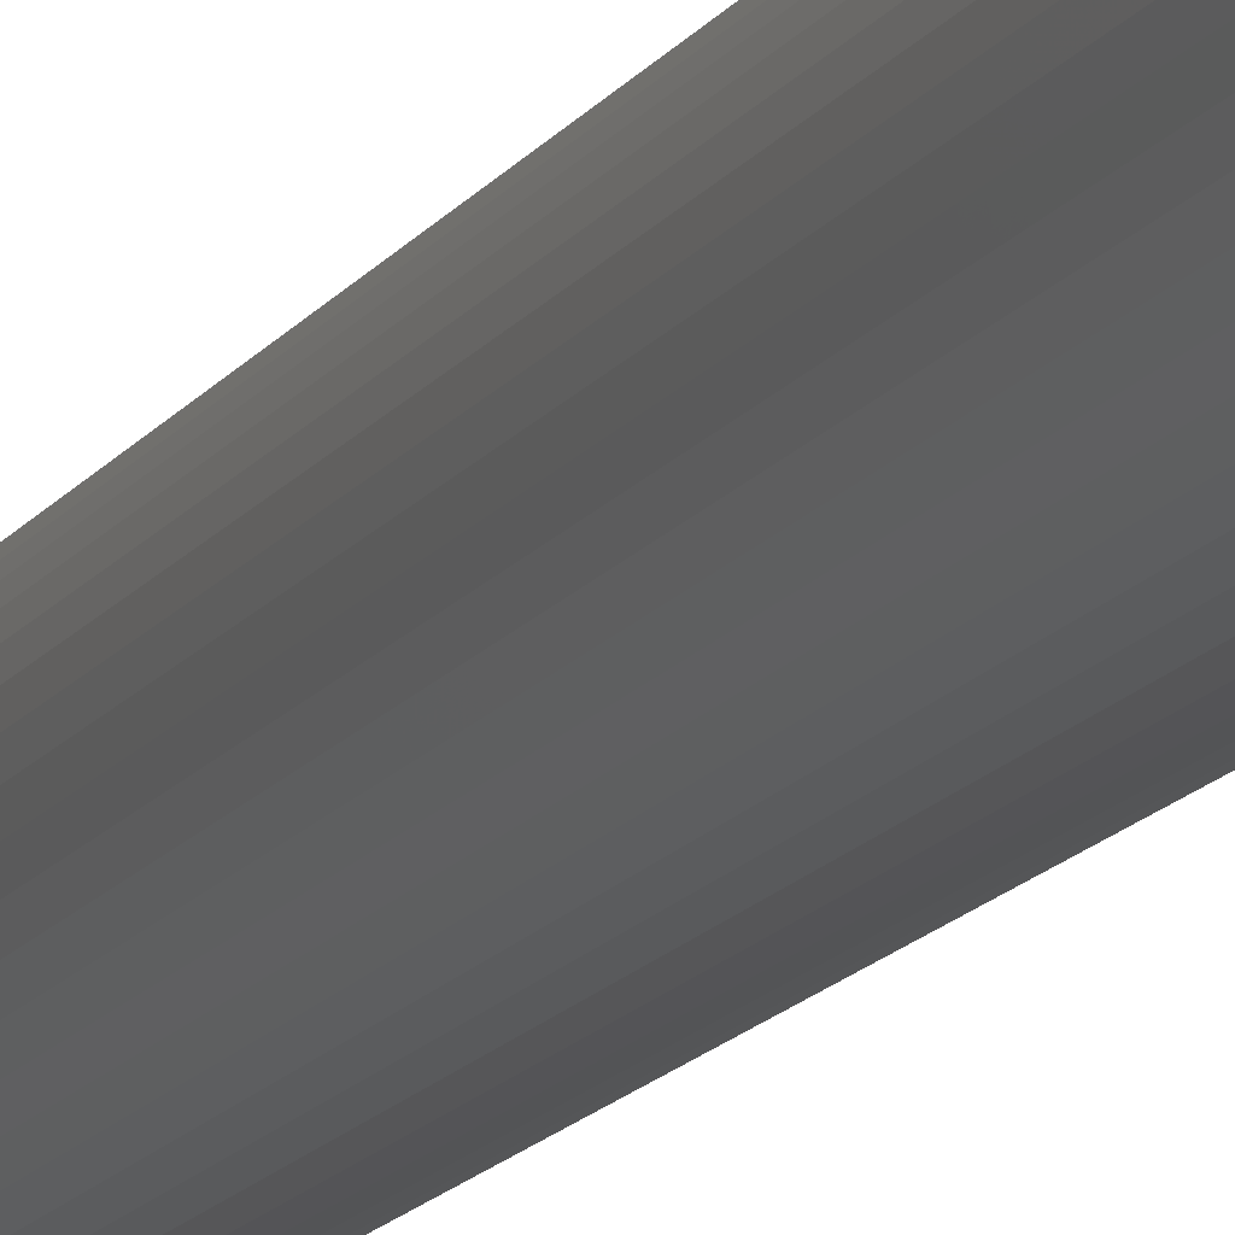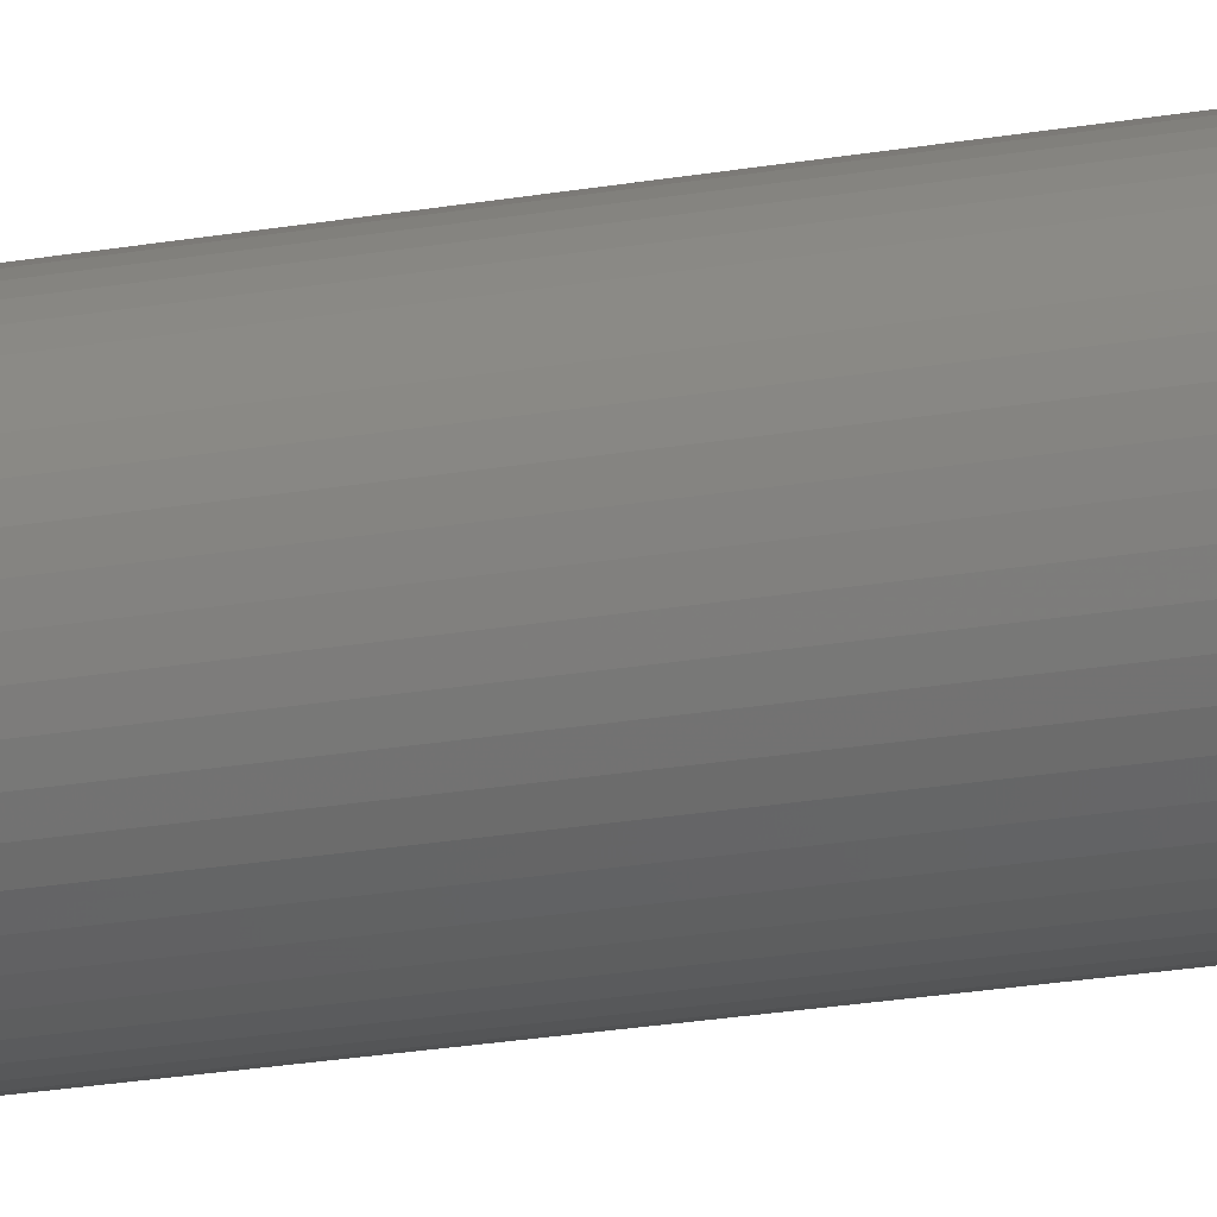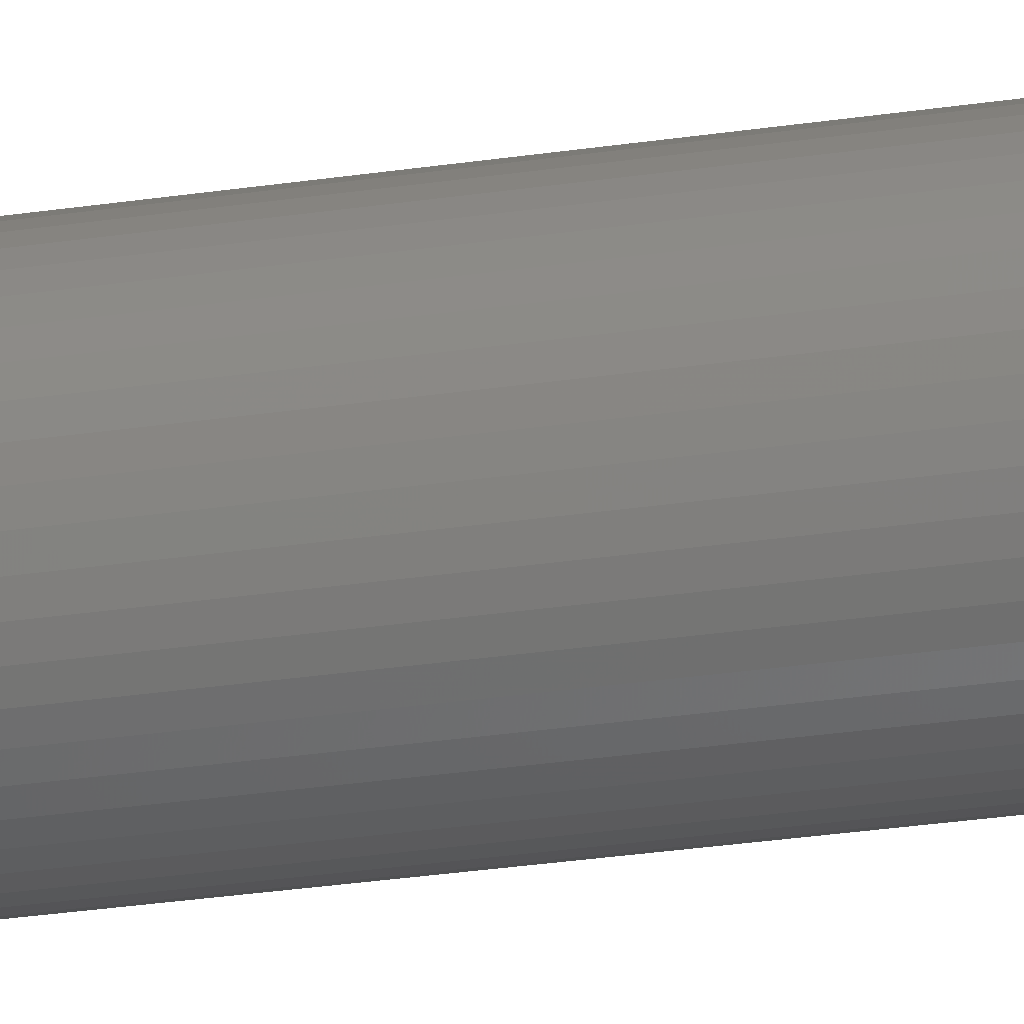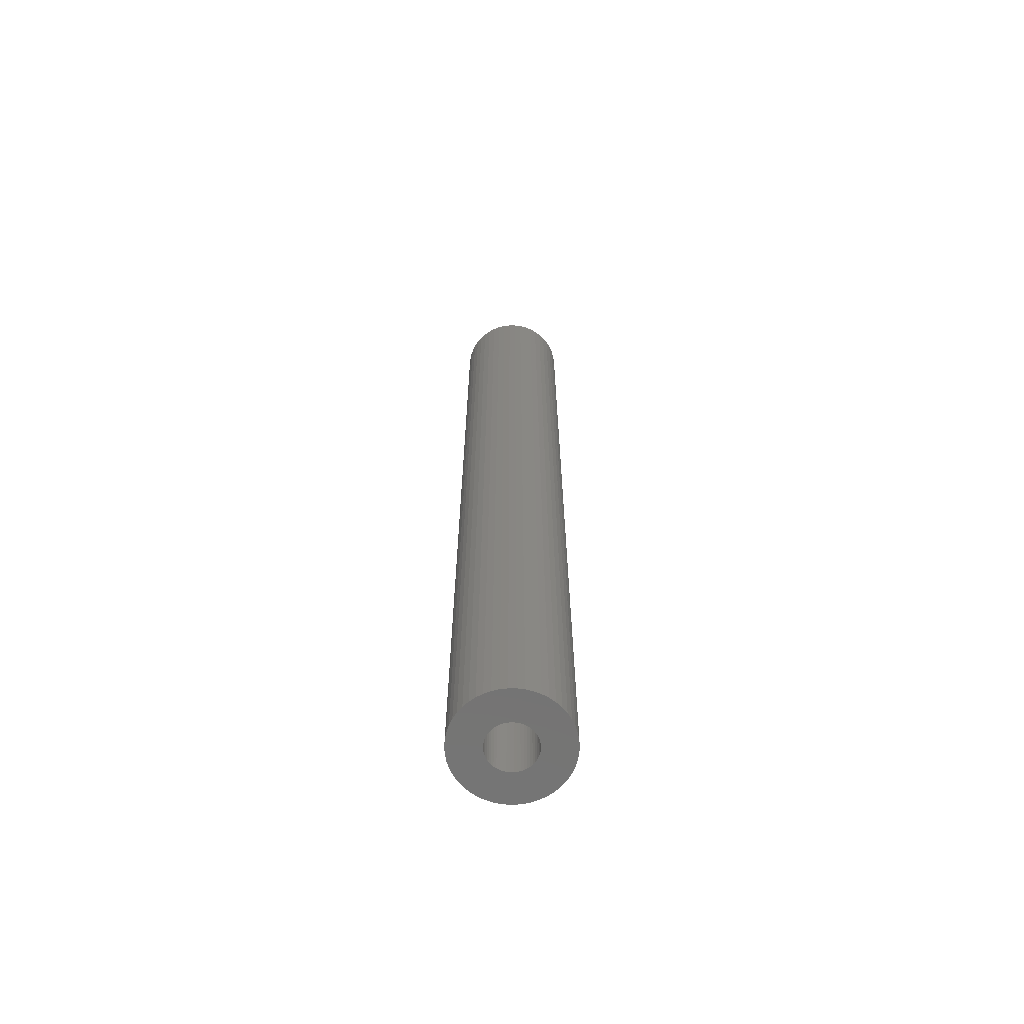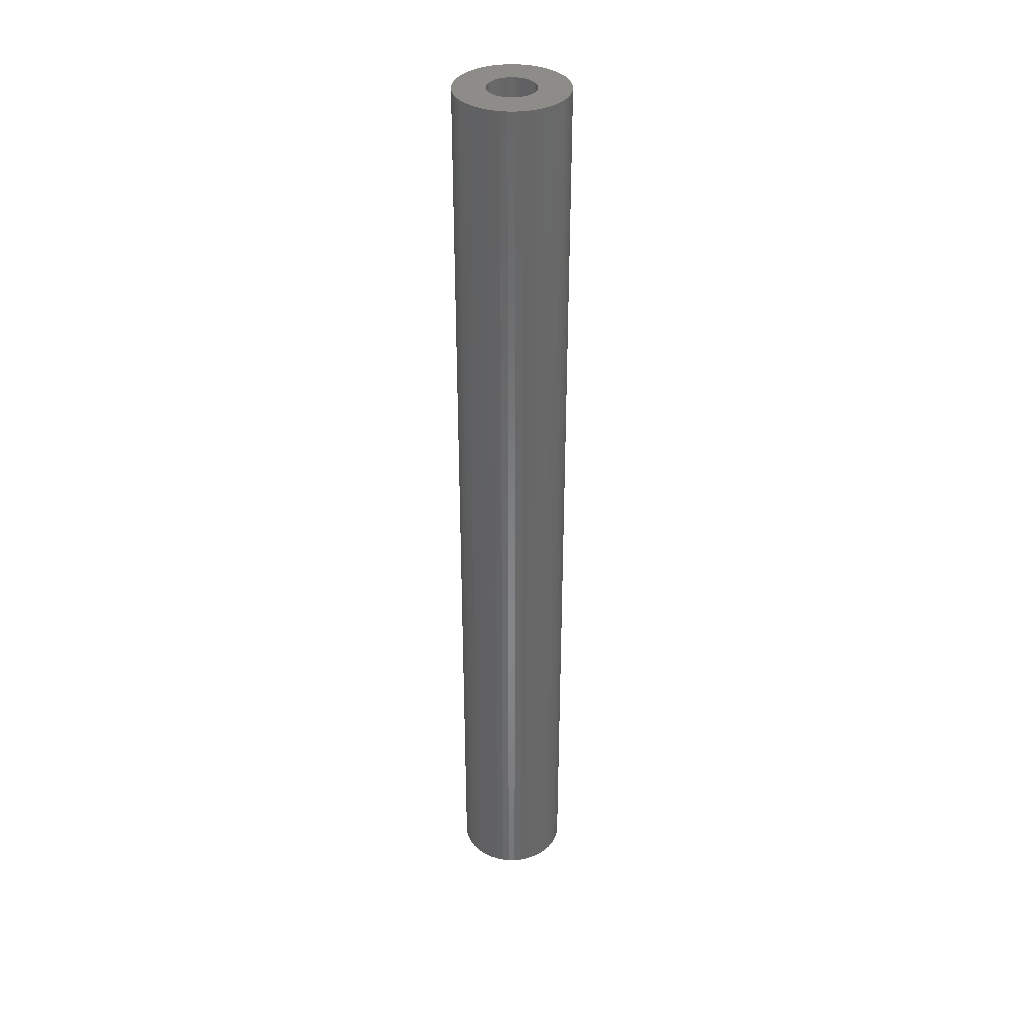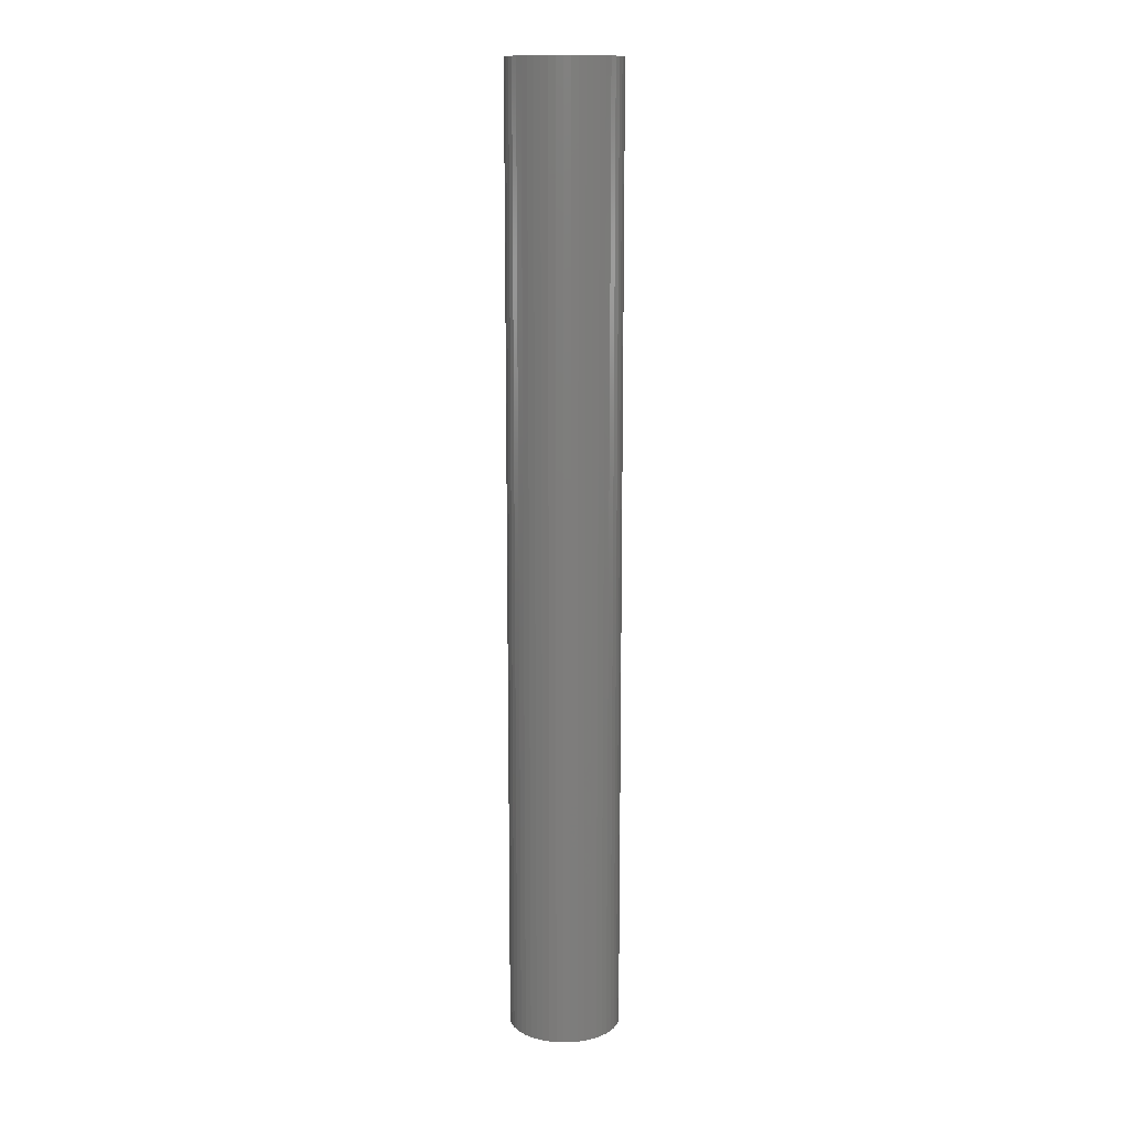
<metadata>
{"format":"stl","ext":"stl","renderer":"f3d","projection":"perspective","resolution":1024,"background":"white","views":[{"elev":-12.6,"azim":160.9,"up":"+Y"},{"elev":-19.7,"azim":109.1,"up":"+Y"},{"elev":-26.7,"azim":103.6,"up":"+Y"},{"elev":-66.1,"azim":21.2,"up":"+Z"},{"elev":35.8,"azim":-85.8,"up":"+Z"},{"elev":13.0,"azim":-60.0,"up":"+Z"}]}
</metadata>
<code>
# stl→obj: 200 verts, 400 faces
v 3.5 0 30
v 3.472 0.4387 -30
v 3.472 0.4387 30
v 3.5 0 -30
v -3.5 0 -30
v -3.472 0.4387 30
v -3.472 0.4387 -30
v -3.5 0 30
v 0.2198 3.493 -30
v -0.2198 3.493 30
v 0.2198 3.493 30
v -0.2198 3.493 -30
v 2.551 2.396 -30
v 2.231 2.697 30
v 2.551 2.396 30
v 2.231 2.697 -30
v -2.231 2.697 -30
v -2.551 2.396 30
v -2.231 2.697 30
v -2.551 2.396 -30
v -1.082 3.329 -30
v -1.49 3.167 30
v -1.082 3.329 30
v -1.49 3.167 -30
v 3.254 1.288 30
v 3.067 1.686 -30
v 3.067 1.686 30
v 3.254 1.288 -30
v 3.39 0.8704 -30
v 3.39 0.8704 30
v 2.832 2.057 -30
v 2.832 2.057 30
v 1.49 3.167 -30
v 1.082 3.329 30
v 1.49 3.167 30
v 1.082 3.329 -30
v 1.875 2.955 30
v 1.875 2.955 -30
v -3.067 1.686 -30
v -2.832 2.057 30
v -2.832 2.057 -30
v -3.067 1.686 30
v -3.39 0.8704 -30
v -3.254 1.288 30
v -3.254 1.288 -30
v -3.39 0.8704 30
v -1.875 2.955 -30
v -1.875 2.955 30
v -0.6558 3.438 30
v -0.6558 3.438 -30
v 3.472 -0.4387 30
v 3.472 -0.4387 -30
v -1.082 -3.329 -30
v -0.6558 -3.438 30
v -1.082 -3.329 30
v -0.6558 -3.438 -30
v -3.067 -1.686 -30
v -3.254 -1.288 30
v -3.254 -1.288 -30
v -3.067 -1.686 30
v 0.2198 -3.493 -30
v 0.6558 -3.438 30
v 0.2198 -3.493 30
v 0.6558 -3.438 -30
v 0.6558 3.438 30
v 0.6558 3.438 -30
v 3.254 -1.288 30
v 3.39 -0.8704 -30
v 3.39 -0.8704 30
v 3.254 -1.288 -30
v -3.39 -0.8704 30
v -3.39 -0.8704 -30
v 1.082 -3.329 -30
v 1.49 -3.167 30
v 1.082 -3.329 30
v 1.49 -3.167 -30
v 1.5 0 30
v 1.488 0.188 30
v 1.453 0.373 30
v 1.488 -0.188 30
v 1.395 0.5522 30
v 1.314 0.7226 30
v 1.453 -0.373 30
v 1.214 0.8817 30
v 1.093 1.027 30
v 1.395 -0.5522 30
v 0.9561 1.156 30
v 3.067 -1.686 30
v 1.314 -0.7226 30
v 0.8037 1.266 30
v 0.6387 1.357 30
v 0.4635 1.427 30
v 0.2811 1.473 30
v 0.09418 1.497 30
v -0.09418 1.497 30
v -0.2811 1.473 30
v -0.4635 1.427 30
v -0.6387 1.357 30
v -0.8037 1.266 30
v -0.9561 1.156 30
v -1.093 1.027 30
v -1.214 0.8817 30
v -1.314 0.7226 30
v 2.832 -2.057 30
v 1.214 -0.8817 30
v 2.551 -2.396 30
v 1.093 -1.027 30
v 2.231 -2.697 30
v 0.9561 -1.156 30
v 1.875 -2.955 30
v 0.8037 -1.266 30
v 0.6387 -1.357 30
v 0.4635 -1.427 30
v 0.2811 -1.473 30
v 0.09418 -1.497 30
v -0.09418 -1.497 30
v -0.2198 -3.493 30
v -0.2811 -1.473 30
v -0.4635 -1.427 30
v -0.6387 -1.357 30
v -1.49 -3.167 30
v -0.8037 -1.266 30
v -1.875 -2.955 30
v -0.9561 -1.156 30
v -2.231 -2.697 30
v -1.093 -1.027 30
v -2.551 -2.396 30
v -1.214 -0.8817 30
v -2.832 -2.057 30
v -1.314 -0.7226 30
v -1.395 -0.5522 30
v -1.453 -0.373 30
v -1.488 -0.188 30
v -3.472 -0.4387 30
v -1.5 0 30
v -1.395 0.5522 30
v -1.453 0.373 30
v -1.488 0.188 30
v 2.231 -2.697 -30
v 2.551 -2.396 -30
v 3.067 -1.686 -30
v 2.832 -2.057 -30
v -0.2198 -3.493 -30
v -1.49 -3.167 -30
v -2.551 -2.396 -30
v -2.832 -2.057 -30
v -3.472 -0.4387 -30
v 1.5 0 -30
v 1.488 -0.188 -30
v 1.453 -0.373 -30
v 1.488 0.188 -30
v 1.395 -0.5522 -30
v 1.314 -0.7226 -30
v 1.453 0.373 -30
v 1.214 -0.8817 -30
v 1.093 -1.027 -30
v 1.395 0.5522 -30
v 0.9561 -1.156 -30
v 1.875 -2.955 -30
v 1.314 0.7226 -30
v 0.8037 -1.266 -30
v 0.6387 -1.357 -30
v 0.4635 -1.427 -30
v 0.2811 -1.473 -30
v 0.09418 -1.497 -30
v -0.09418 -1.497 -30
v -0.2811 -1.473 -30
v -0.4635 -1.427 -30
v -0.6387 -1.357 -30
v -0.8037 -1.266 -30
v -1.875 -2.955 -30
v -0.9561 -1.156 -30
v -2.231 -2.697 -30
v -1.093 -1.027 -30
v -1.214 -0.8817 -30
v -1.314 -0.7226 -30
v 1.214 0.8817 -30
v 1.093 1.027 -30
v 0.9561 1.156 -30
v 0.8037 1.266 -30
v 0.6387 1.357 -30
v 0.4635 1.427 -30
v 0.2811 1.473 -30
v 0.09418 1.497 -30
v -0.09418 1.497 -30
v -0.2811 1.473 -30
v -0.4635 1.427 -30
v -0.6387 1.357 -30
v -0.8037 1.266 -30
v -0.9561 1.156 -30
v -1.093 1.027 -30
v -1.214 0.8817 -30
v -1.314 0.7226 -30
v -1.395 0.5522 -30
v -1.453 0.373 -30
v -1.488 0.188 -30
v -1.5 0 -30
v -1.395 -0.5522 -30
v -1.453 -0.373 -30
v -1.488 -0.188 -30
f 1 2 3
f 2 1 4
f 5 6 7
f 6 5 8
f 9 10 11
f 10 9 12
f 13 14 15
f 14 13 16
f 17 18 19
f 18 17 20
f 21 22 23
f 22 21 24
f 25 26 27
f 26 25 28
f 3 29 30
f 29 3 2
f 27 31 32
f 31 27 26
f 33 34 35
f 34 33 36
f 16 37 14
f 37 16 38
f 39 40 41
f 40 39 42
f 41 18 20
f 18 41 40
f 43 44 45
f 44 43 46
f 47 19 48
f 19 47 17
f 12 49 10
f 49 12 50
f 51 4 1
f 4 51 52
f 53 54 55
f 54 53 56
f 57 58 59
f 58 57 60
f 61 62 63
f 62 61 64
f 30 28 25
f 28 30 29
f 32 13 15
f 13 32 31
f 36 65 34
f 65 36 66
f 66 11 65
f 11 66 9
f 38 35 37
f 35 38 33
f 45 42 39
f 42 45 44
f 50 23 49
f 23 50 21
f 67 68 69
f 68 67 70
f 69 52 51
f 52 69 68
f 59 71 72
f 71 59 58
f 73 74 75
f 74 73 76
f 64 75 62
f 75 64 73
f 77 1 3
f 78 3 30
f 1 77 51
f 79 30 25
f 80 51 77
f 81 25 27
f 51 80 69
f 82 27 32
f 83 69 80
f 84 32 15
f 69 83 67
f 85 15 14
f 86 67 83
f 87 14 37
f 67 86 88
f 89 88 86
f 90 37 35
f 3 78 77
f 30 79 78
f 25 81 79
f 27 82 81
f 32 84 82
f 15 85 84
f 91 35 34
f 14 87 85
f 37 90 87
f 92 34 65
f 35 91 90
f 34 92 91
f 65 93 92
f 11 93 65
f 11 94 93
f 11 95 94
f 10 95 11
f 10 96 95
f 49 96 10
f 96 49 97
f 23 97 49
f 97 23 98
f 22 98 23
f 98 22 99
f 48 99 22
f 99 48 100
f 19 100 48
f 100 19 101
f 18 101 19
f 101 18 102
f 40 102 18
f 102 40 103
f 42 103 40
f 88 89 104
f 105 104 89
f 104 105 106
f 107 106 105
f 106 107 108
f 109 108 107
f 108 109 110
f 111 110 109
f 110 111 74
f 112 74 111
f 74 112 75
f 113 75 112
f 75 113 62
f 114 62 113
f 114 63 62
f 115 63 114
f 116 63 115
f 116 117 63
f 118 117 116
f 54 118 119
f 55 119 120
f 118 54 117
f 121 120 122
f 123 122 124
f 119 55 54
f 125 124 126
f 127 126 128
f 129 128 130
f 60 130 131
f 58 131 132
f 71 132 133
f 120 121 55
f 134 133 135
f 103 42 136
f 122 123 121
f 44 136 42
f 124 125 123
f 136 44 137
f 126 127 125
f 46 137 44
f 128 129 127
f 137 46 138
f 130 60 129
f 6 138 46
f 131 58 60
f 138 6 135
f 132 71 58
f 8 135 6
f 133 134 71
f 135 8 134
f 7 46 43
f 46 7 6
f 24 48 22
f 48 24 47
f 139 106 108
f 106 139 140
f 104 141 88
f 141 104 142
f 143 63 117
f 63 143 61
f 144 55 121
f 55 144 53
f 145 129 146
f 129 145 127
f 147 8 5
f 8 147 134
f 148 4 52
f 149 52 68
f 4 148 2
f 150 68 70
f 151 2 148
f 152 70 141
f 2 151 29
f 153 141 142
f 154 29 151
f 155 142 140
f 29 154 28
f 156 140 139
f 157 28 154
f 158 139 159
f 28 157 26
f 160 26 157
f 161 159 76
f 52 149 148
f 68 150 149
f 70 152 150
f 141 153 152
f 142 155 153
f 140 156 155
f 162 76 73
f 139 158 156
f 159 161 158
f 163 73 64
f 76 162 161
f 73 163 162
f 64 164 163
f 61 164 64
f 61 165 164
f 61 166 165
f 143 166 61
f 143 167 166
f 56 167 143
f 167 56 168
f 53 168 56
f 168 53 169
f 144 169 53
f 169 144 170
f 171 170 144
f 170 171 172
f 173 172 171
f 172 173 174
f 145 174 173
f 174 145 175
f 146 175 145
f 175 146 176
f 57 176 146
f 26 160 31
f 177 31 160
f 31 177 13
f 178 13 177
f 13 178 16
f 179 16 178
f 16 179 38
f 180 38 179
f 38 180 33
f 181 33 180
f 33 181 36
f 182 36 181
f 36 182 66
f 183 66 182
f 183 9 66
f 184 9 183
f 185 9 184
f 185 12 9
f 186 12 185
f 50 186 187
f 21 187 188
f 186 50 12
f 24 188 189
f 47 189 190
f 187 21 50
f 17 190 191
f 20 191 192
f 41 192 193
f 39 193 194
f 45 194 195
f 43 195 196
f 188 24 21
f 7 196 197
f 176 57 198
f 189 47 24
f 59 198 57
f 190 17 47
f 198 59 199
f 191 20 17
f 72 199 59
f 192 41 20
f 199 72 200
f 193 39 41
f 147 200 72
f 194 45 39
f 200 147 197
f 195 43 45
f 5 197 147
f 196 7 43
f 197 5 7
f 72 134 147
f 134 72 71
f 76 110 74
f 110 76 159
f 88 70 67
f 70 88 141
f 56 117 54
f 117 56 143
f 173 123 125
f 123 173 171
f 145 125 127
f 125 145 173
f 146 60 57
f 60 146 129
f 159 108 110
f 108 159 139
f 106 142 104
f 142 106 140
f 171 121 123
f 121 171 144
f 137 194 136
f 194 137 195
f 160 84 177
f 84 160 82
f 183 92 93
f 92 183 182
f 182 91 92
f 91 182 181
f 188 97 98
f 97 188 187
f 136 193 103
f 193 136 194
f 150 80 149
f 80 150 83
f 151 79 154
f 79 151 78
f 179 85 87
f 85 179 178
f 184 93 94
f 93 184 183
f 181 90 91
f 90 181 180
f 138 195 137
f 195 138 196
f 102 191 101
f 191 102 192
f 186 95 96
f 95 186 185
f 191 100 101
f 100 191 190
f 148 78 151
f 78 148 77
f 177 85 178
f 85 177 84
f 185 94 95
f 94 185 184
f 180 87 90
f 87 180 179
f 135 196 138
f 196 135 197
f 103 192 102
f 192 103 193
f 187 96 97
f 96 187 186
f 190 99 100
f 99 190 189
f 189 98 99
f 98 189 188
f 165 116 115
f 116 165 166
f 128 176 130
f 176 128 175
f 164 115 114
f 115 164 165
f 157 82 160
f 82 157 81
f 154 81 157
f 81 154 79
f 149 77 148
f 77 149 80
f 153 86 152
f 86 153 89
f 152 83 150
f 83 152 86
f 156 109 107
f 109 156 158
f 156 105 155
f 105 156 107
f 133 197 135
f 197 133 200
f 130 198 131
f 198 130 176
f 172 126 124
f 126 172 174
f 162 113 112
f 113 162 163
f 163 114 113
f 114 163 164
f 158 111 109
f 111 158 161
f 161 112 111
f 112 161 162
f 155 89 153
f 89 155 105
f 168 120 119
f 120 168 169
f 166 118 116
f 118 166 167
f 167 119 118
f 119 167 168
f 131 199 132
f 199 131 198
f 132 200 133
f 200 132 199
f 126 175 128
f 175 126 174
f 169 122 120
f 122 169 170
f 170 124 122
f 124 170 172

</code>
